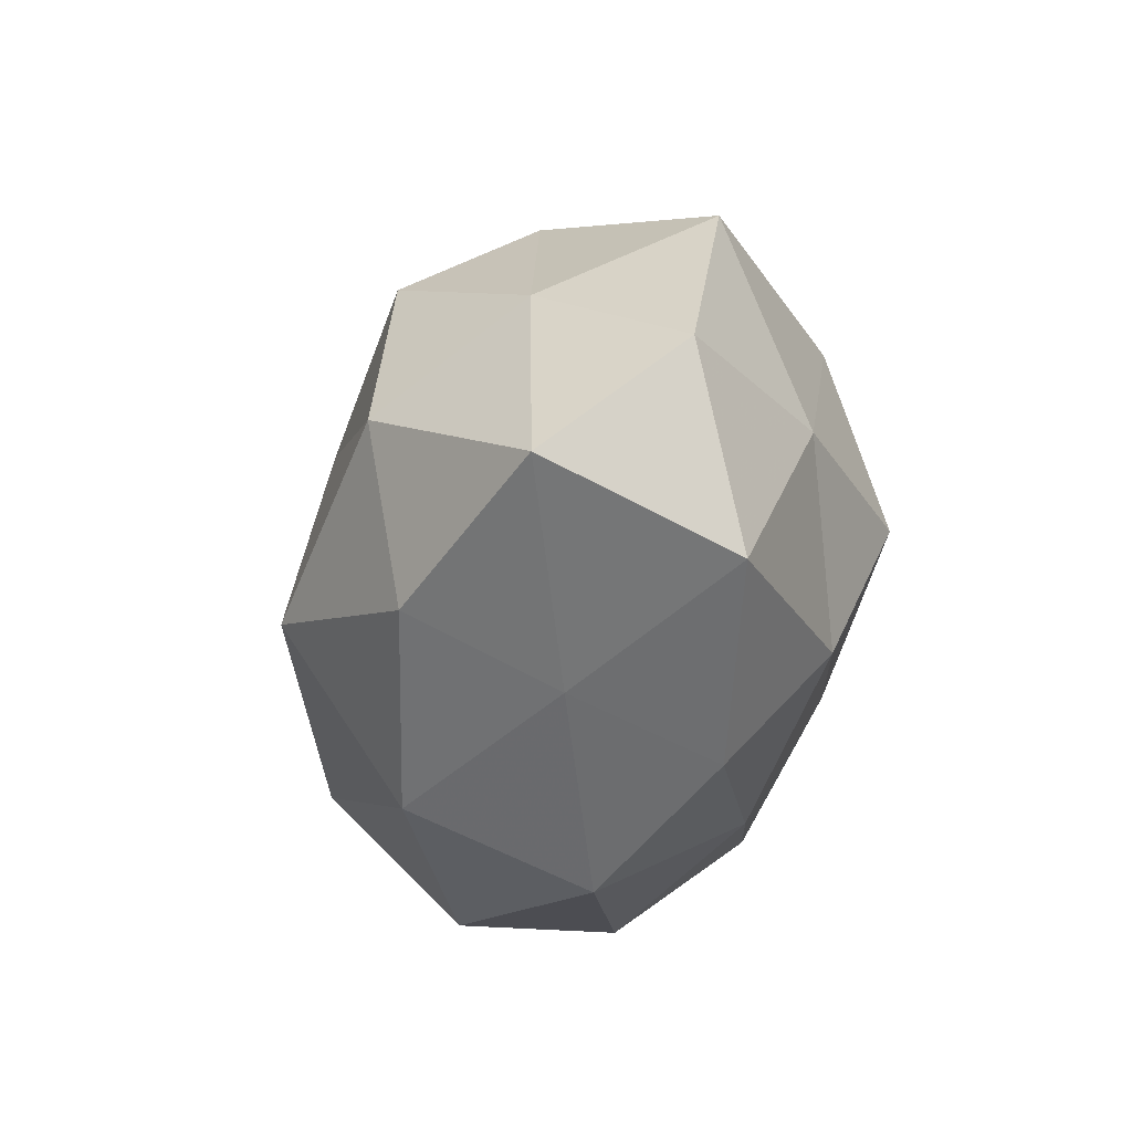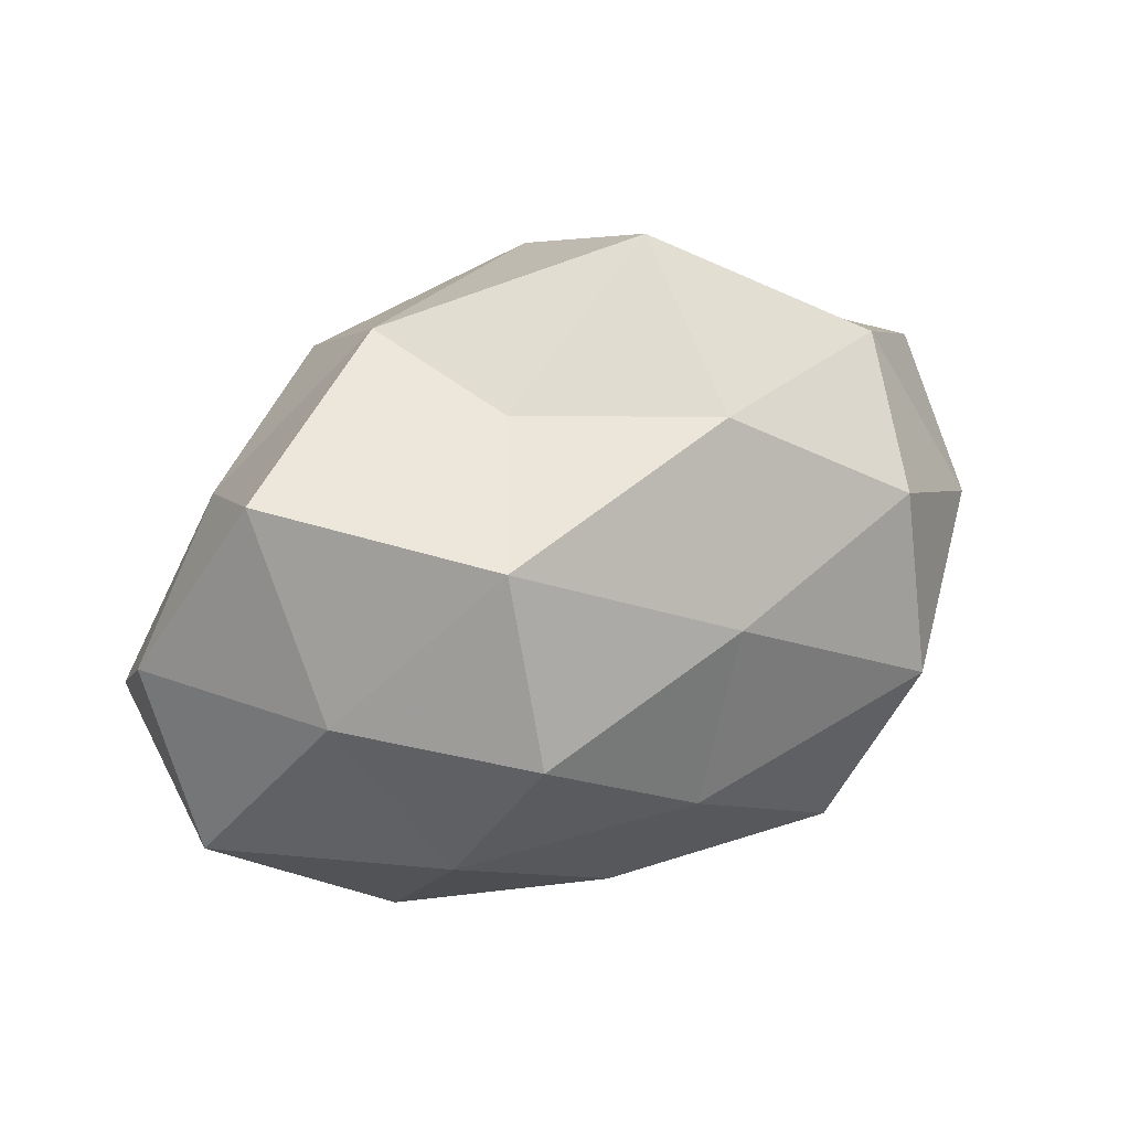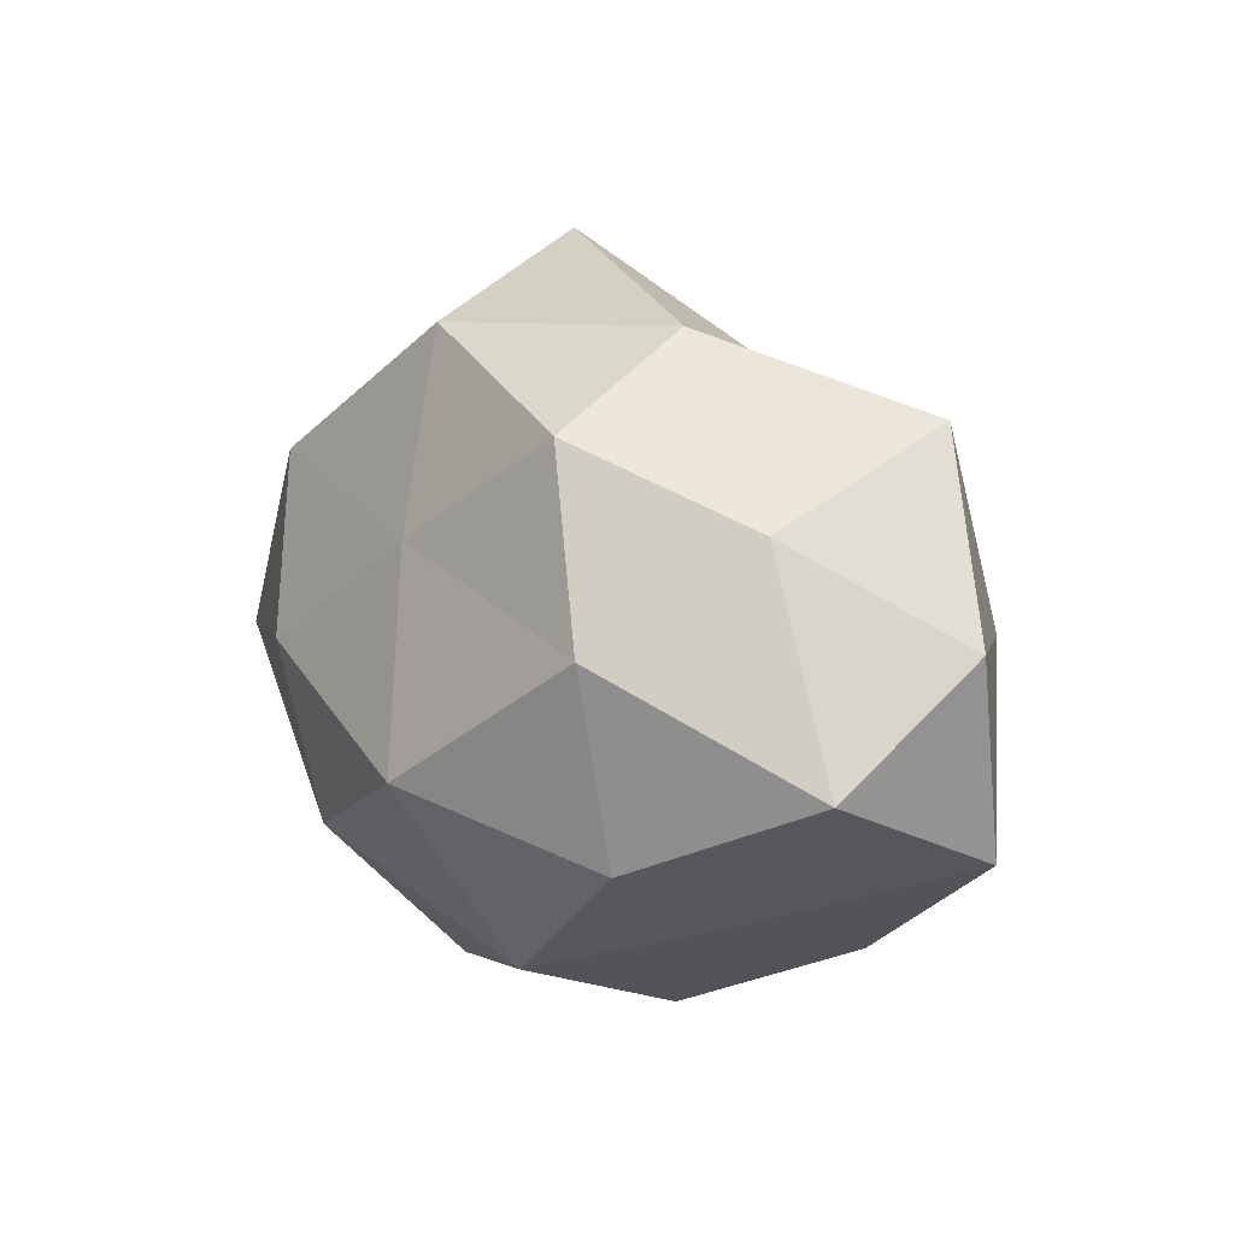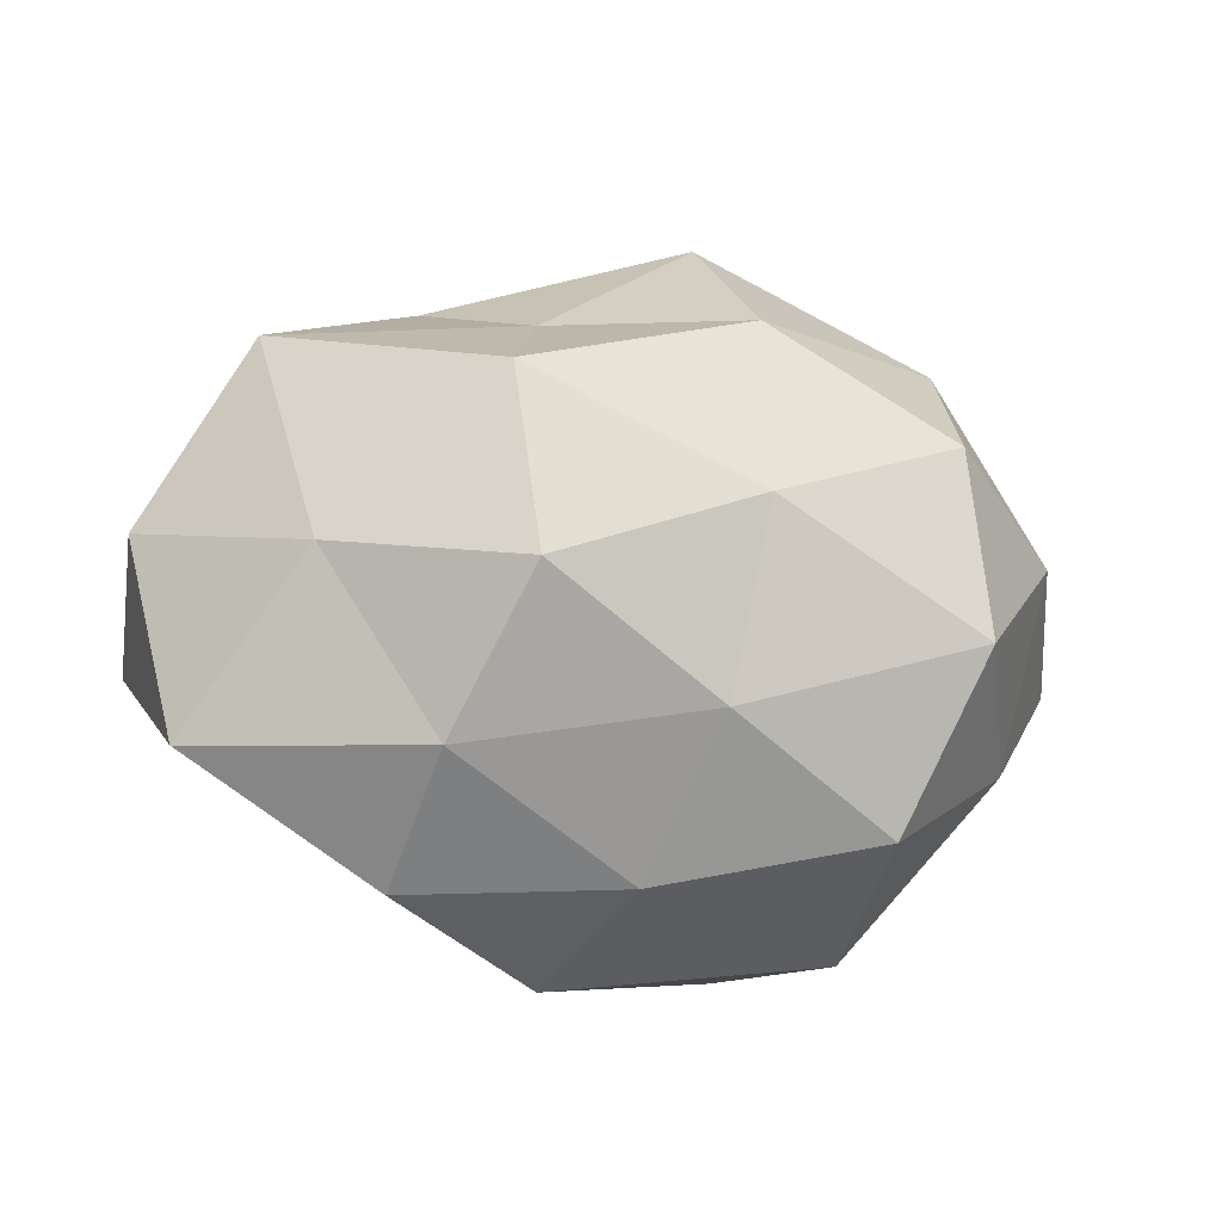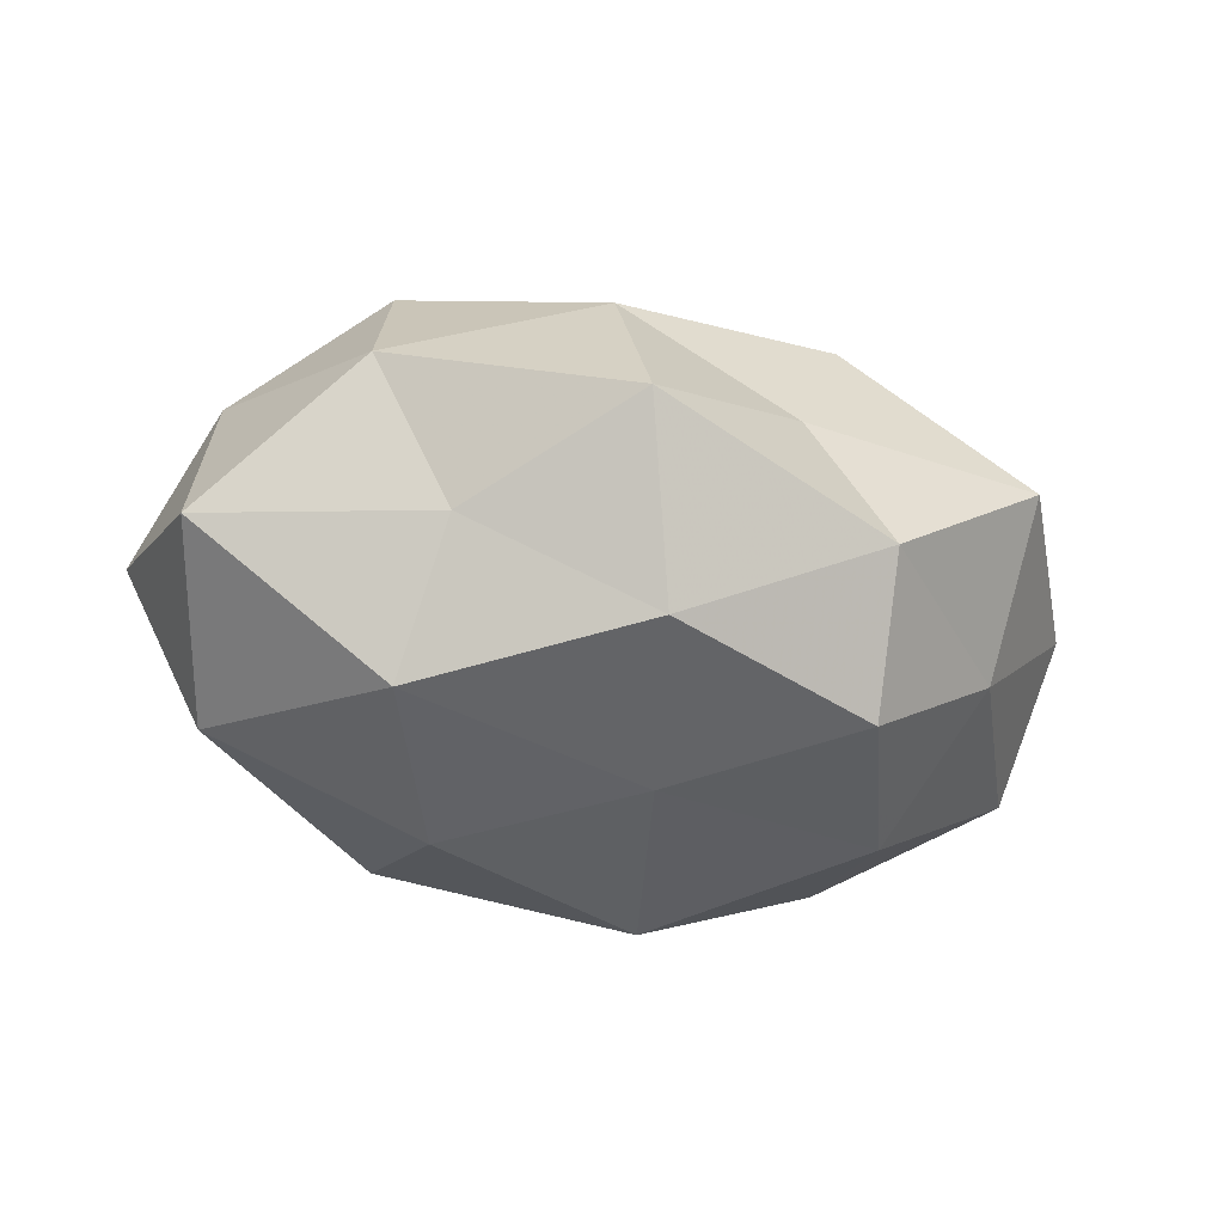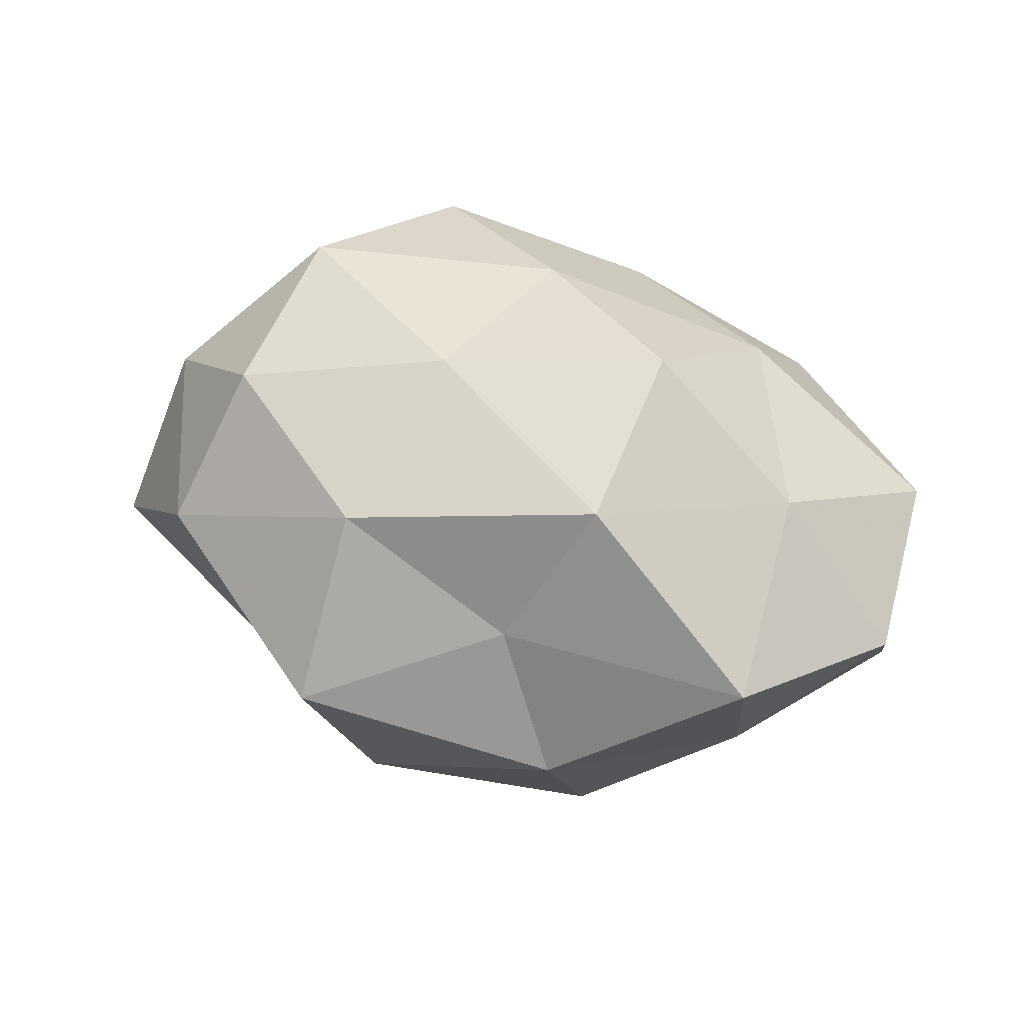
<metadata>
{"format":"obj","ext":"obj","renderer":"f3d","projection":"perspective","resolution":1024,"background":"white","views":[{"elev":-21.3,"azim":-100.4,"up":"+Y"},{"elev":33.0,"azim":-27.3,"up":"+Y"},{"elev":10.9,"azim":-126.4,"up":"+Y"},{"elev":-9.5,"azim":-20.7,"up":"+Y"},{"elev":-30.7,"azim":161.8,"up":"+Z"},{"elev":45.1,"azim":-155.0,"up":"+Z"}]}
</metadata>
<code>
v -0.01029 -0.04167 0.001093
v 0.05275 0.0181 -0.007202
v 0.008507 0.03159 0.02158
v 0.02108 -0.02306 -0.02657
v -0.03259 -0.02539 -0.006362
v -0.03286 -0.01717 -0.02457
v -0.01367 0.03176 0.01003
v -0.05338 -0.0168 0.008921
v -0.02312 0.02657 -0.02463
v -0.00192 0.01374 -0.02956
v -0.04175 0.01756 -0.01182
v -0.01124 -0.03315 -0.02124
v -0.0287 -0.01752 0.02506
v 0.05539 -0.005597 -0.0009529
v -5.8e-05 -0.01317 0.0321
v 0.004115 0.03609 -0.02093
v -0.03211 0.005387 -0.02851
v 0.0292 0.01998 -0.0253
v 0.01972 5.07e-06 -0.03303
v -0.02166 0.0008354 0.03487
v 0.02152 -0.02619 0.02701
v -0.05438 -0.006966 -0.01381
v 0.02197 -0.03873 0.01012
v -0.03072 -0.032 0.01161
v 0.02609 0.02997 -0.008743
v 0.01541 -0.04015 -0.01077
v -0.04494 0.0279 0.009016
v -0.008108 -0.01075 -0.03566
v 0.00506 0.009941 0.03216
v 0.04783 0.007178 0.01448
v 0.03977 -0.02507 -0.006507
v 0.03083 0.018 0.02648
v 0.0458 -0.003459 -0.0213
v -0.005545 -0.0313 0.02043
v -0.02225 0.02302 0.02746
v -0.02229 0.03672 -0.007527
v -0.04122 0.003755 0.0201
v -0.05723 0.006422 0.002874
v 0.03567 0.03037 0.009463
v 0.03132 -0.004739 0.03158
v 0.04104 -0.01726 0.01415
v 0.008942 0.04545 0.0008238
f 5 12 1
f 5 6 12
f 16 10 9
f 17 9 10
f 11 9 17
f 18 10 16
f 18 19 10
f 20 13 15
f 22 6 5
f 22 5 8
f 22 17 6
f 11 17 22
f 24 5 1
f 8 5 24
f 8 24 13
f 2 18 25
f 25 18 16
f 1 12 26
f 4 26 12
f 26 23 1
f 4 12 28
f 28 12 6
f 6 17 28
f 17 10 28
f 19 4 28
f 28 10 19
f 15 29 20
f 14 2 30
f 31 26 4
f 31 23 26
f 3 29 32
f 14 33 2
f 33 18 2
f 33 4 19
f 33 19 18
f 31 4 33
f 14 31 33
f 13 34 15
f 15 34 21
f 23 34 1
f 23 21 34
f 1 34 24
f 13 24 34
f 7 35 3
f 27 35 7
f 35 29 3
f 35 20 29
f 11 36 9
f 9 36 16
f 27 7 36
f 27 36 11
f 8 13 37
f 37 13 20
f 37 20 35
f 37 35 27
f 38 22 8
f 38 11 22
f 38 27 11
f 38 8 37
f 38 37 27
f 2 25 39
f 2 39 30
f 32 39 3
f 30 39 32
f 21 40 15
f 40 29 15
f 40 32 29
f 30 32 40
f 41 21 23
f 14 30 41
f 14 41 31
f 41 23 31
f 41 40 21
f 30 40 41
f 3 42 7
f 16 42 25
f 36 7 42
f 36 42 16
f 39 42 3
f 39 25 42

</code>
